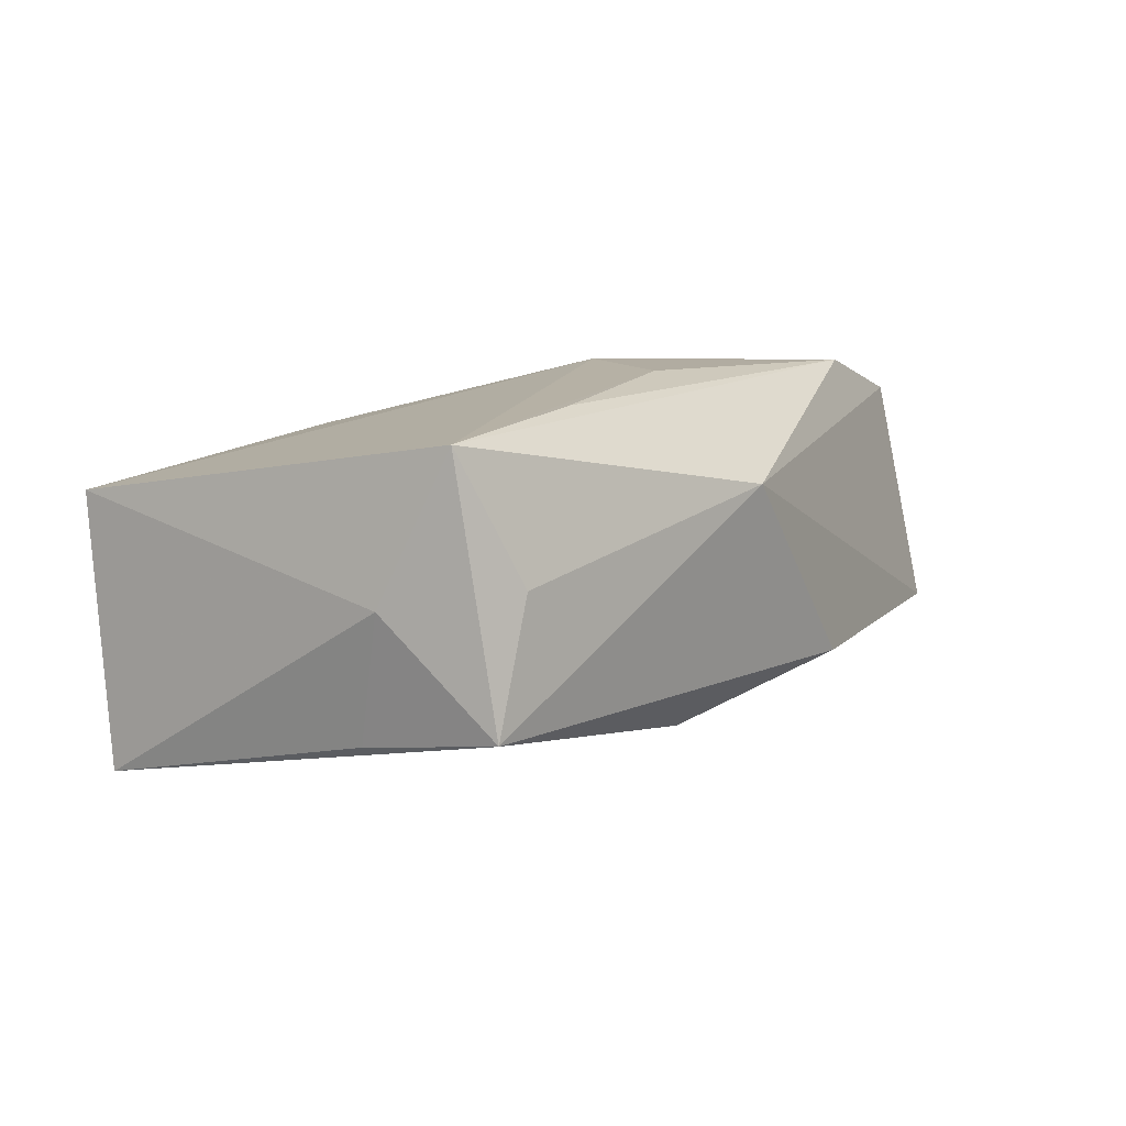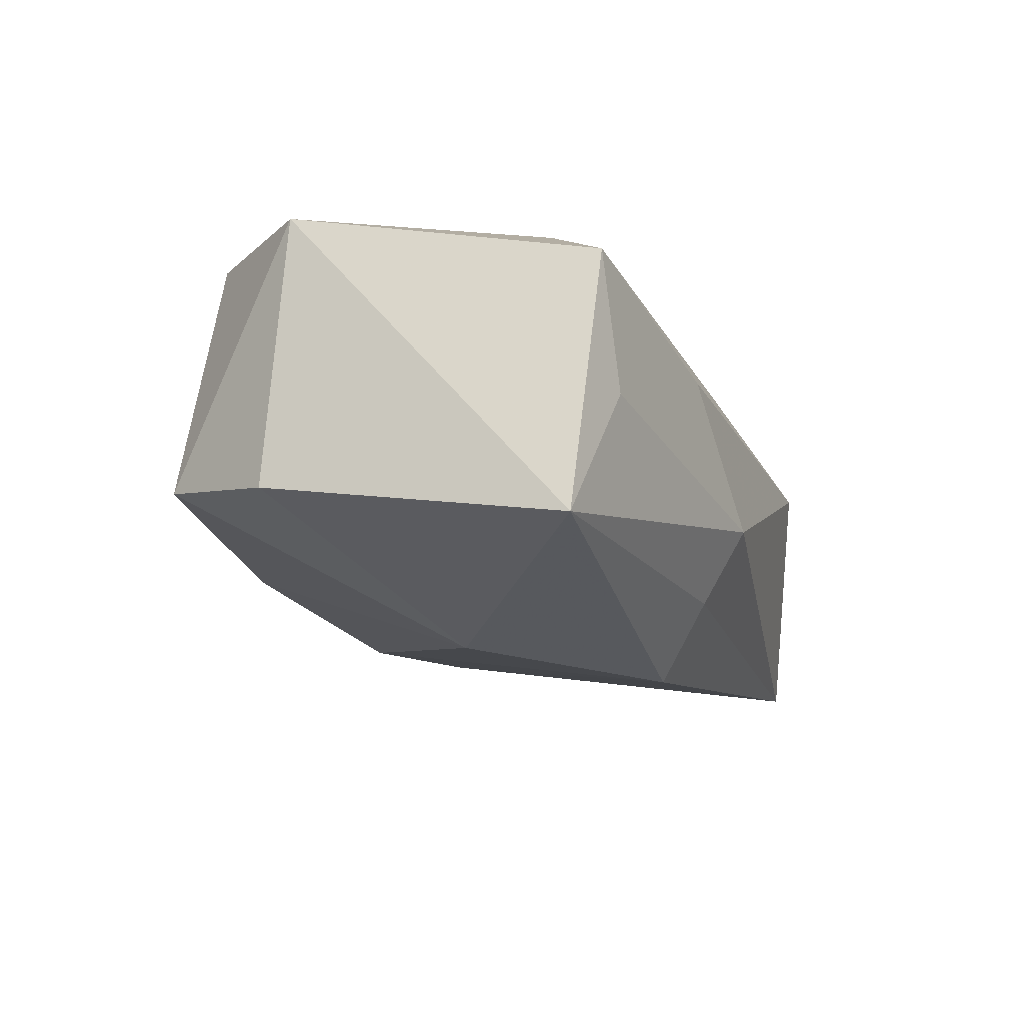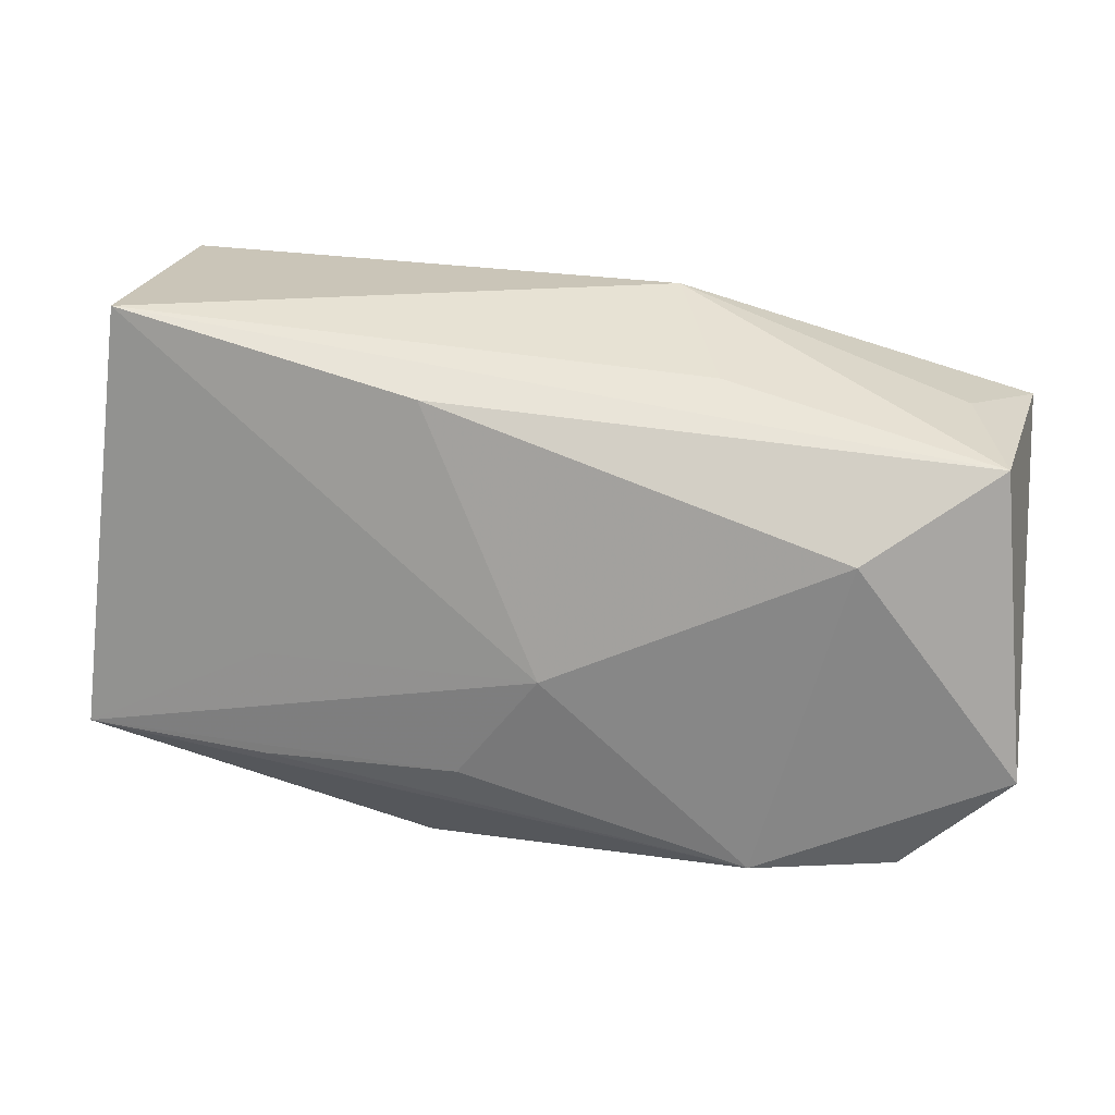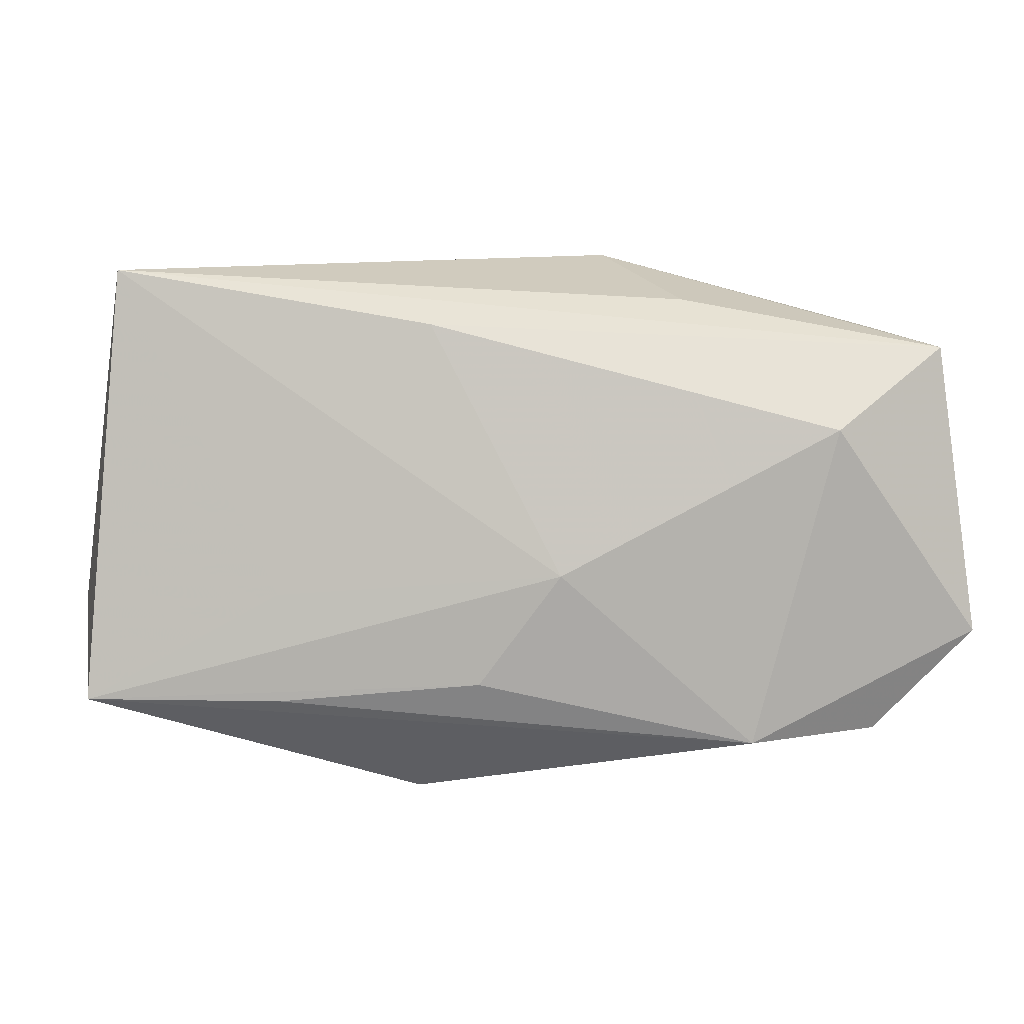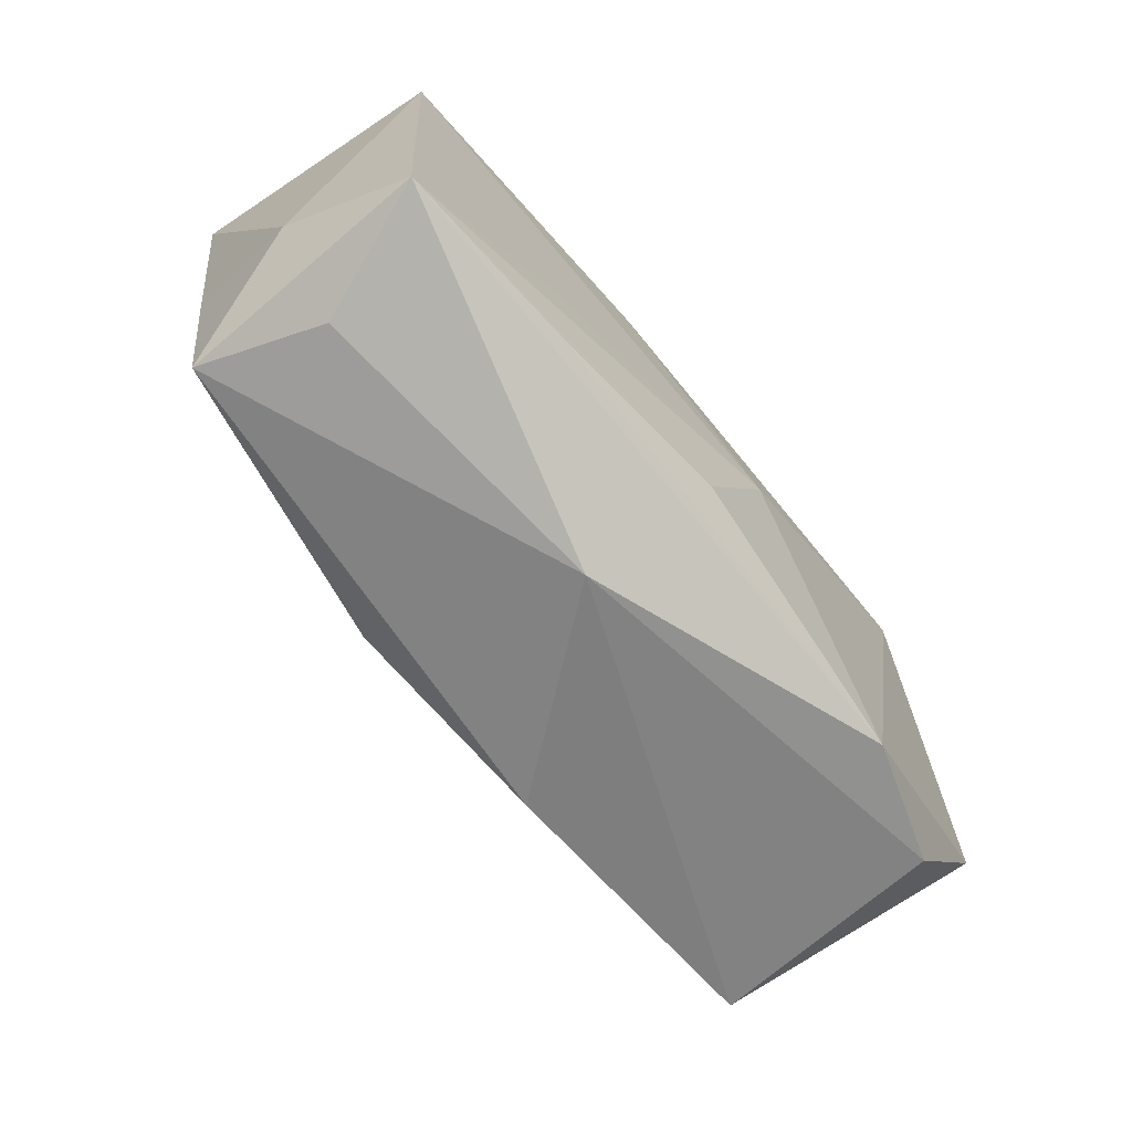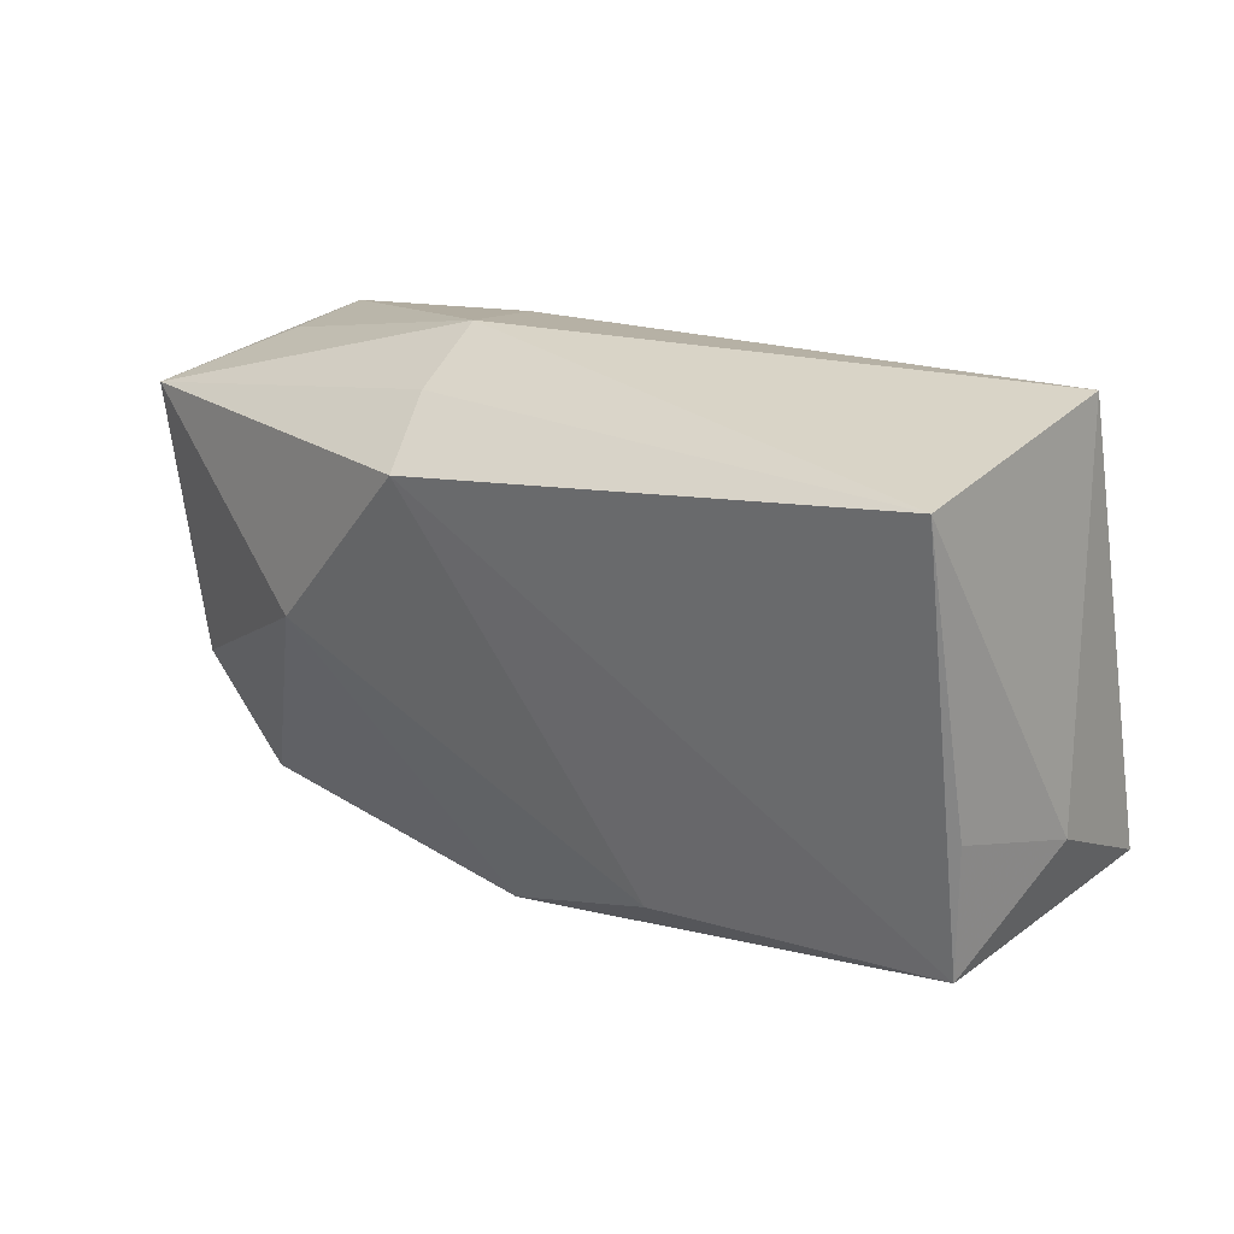
<metadata>
{"format":"obj","ext":"obj","renderer":"f3d","projection":"perspective","resolution":1024,"background":"white","views":[{"elev":4.7,"azim":-60.7,"up":"+Z"},{"elev":-12.4,"azim":103.6,"up":"+Z"},{"elev":26.0,"azim":9.0,"up":"+Y"},{"elev":10.7,"azim":-9.5,"up":"+Y"},{"elev":-60.5,"azim":-57.9,"up":"+Y"},{"elev":23.9,"azim":-144.2,"up":"+Y"}]}
</metadata>
<code>
v -0.0349 0.02029 -0.01552
v 0.004204 -0.02371 -0.007549
v 0.0173 -0.01829 0.01675
v 0.0004202 -0.002929 0.01675
v 0.03761 0.01305 -0.00971
v -0.023 -0.004595 0.01239
v 0.0376 -0.00944 0.01516
v -0.03919 -0.007268 -0.001257
v -0.03634 -0.004104 -0.01144
v -0.03596 -0.01531 -0.01052
v -0.02304 -0.01369 0.01295
v 0.02437 0.008836 0.01675
v -0.01045 -0.02371 0.006868
v -0.00637 -0.01229 0.01562
v 0.03222 0.01595 0.0005785
v 0.006077 0.01468 -0.01846
v -0.009719 0.01783 0.0112
v -0.01151 -0.01696 -0.01228
v 0.03504 0.01514 0.01149
v -0.03535 0.02229 0.006379
v 0.02897 -0.01815 0.01427
v 0.008481 0.02237 -0.005863
v -0.03902 -0.01345 0.01042
v 0.03135 -0.0212 -0.005198
v -0.03397 -0.01649 0.0001861
v 0.03731 -0.01157 -0.006499
v 0.008335 0.01877 -0.01202
v 0.01296 0.01922 0.006623
v 0.01857 3.713e-05 -0.01669
f 23 20 8
f 8 10 23
f 3 23 13
f 8 20 1
f 4 20 6
f 6 23 4
f 20 23 6
f 25 10 13
f 13 23 25
f 25 23 10
f 29 24 2
f 13 10 2
f 2 24 13
f 4 23 14
f 14 3 4
f 13 24 21
f 21 3 13
f 21 24 7
f 7 3 21
f 7 19 12
f 4 3 12
f 12 3 7
f 9 10 8
f 8 1 9
f 9 1 10
f 20 19 28
f 29 2 18
f 18 2 10
f 23 3 11
f 11 14 23
f 3 14 11
f 7 24 26
f 26 24 29
f 17 19 20
f 17 12 19
f 17 20 4
f 4 12 17
f 22 1 20
f 20 28 22
f 22 28 19
f 29 18 16
f 10 1 16
f 16 18 10
f 1 22 27
f 27 16 1
f 5 27 22
f 16 27 5
f 29 16 5
f 5 19 7
f 7 26 5
f 5 26 29
f 15 22 19
f 19 5 15
f 15 5 22

</code>
